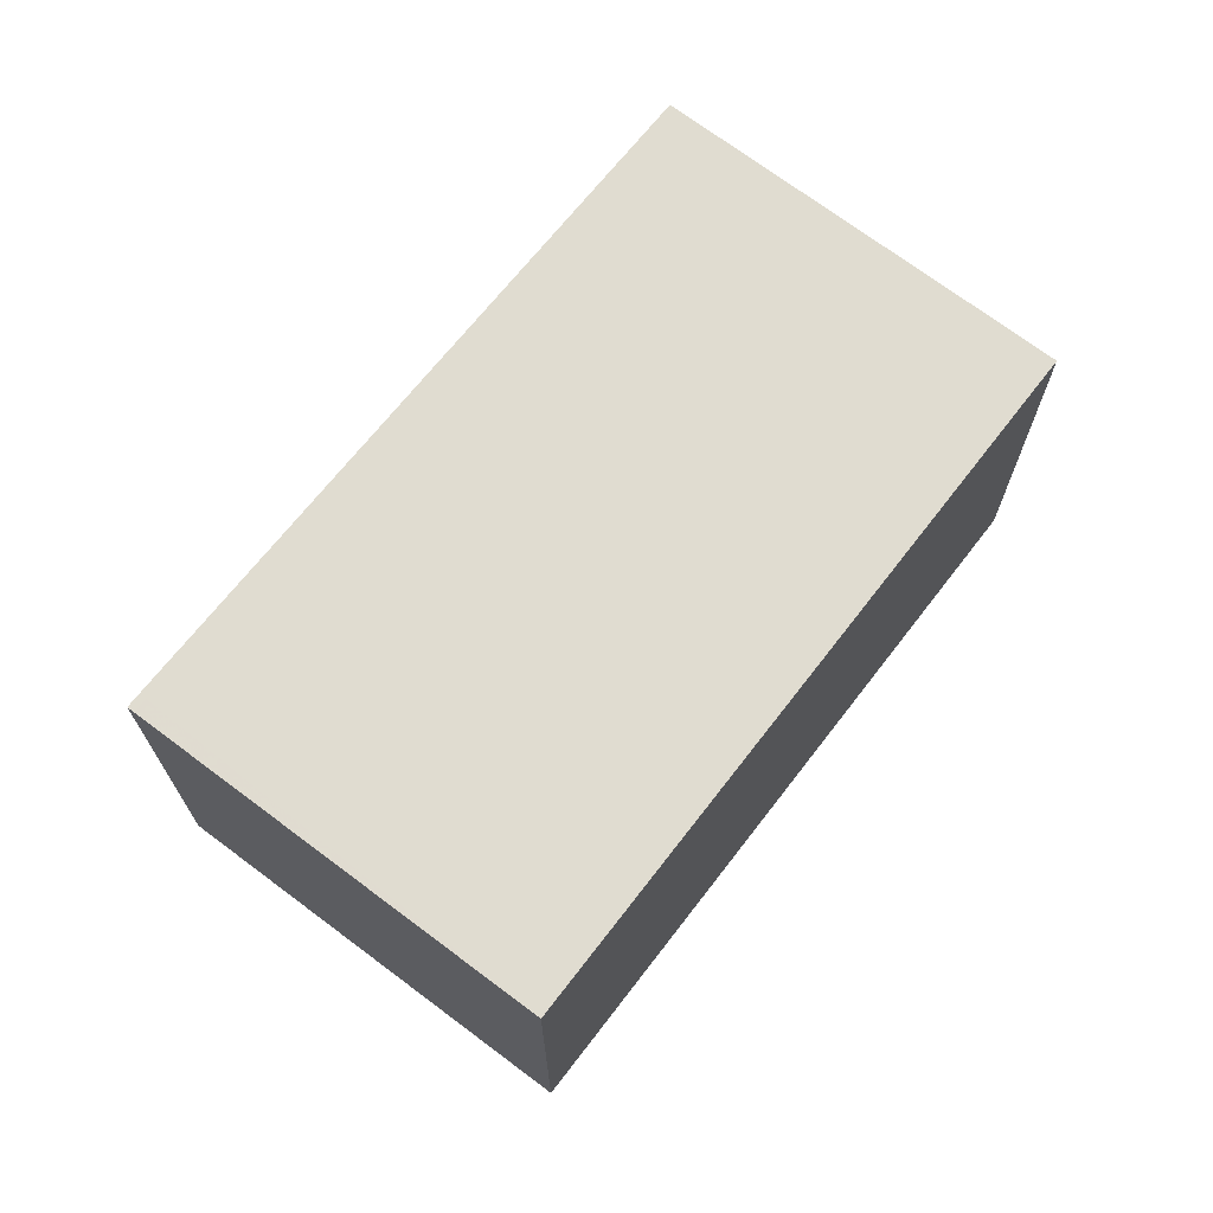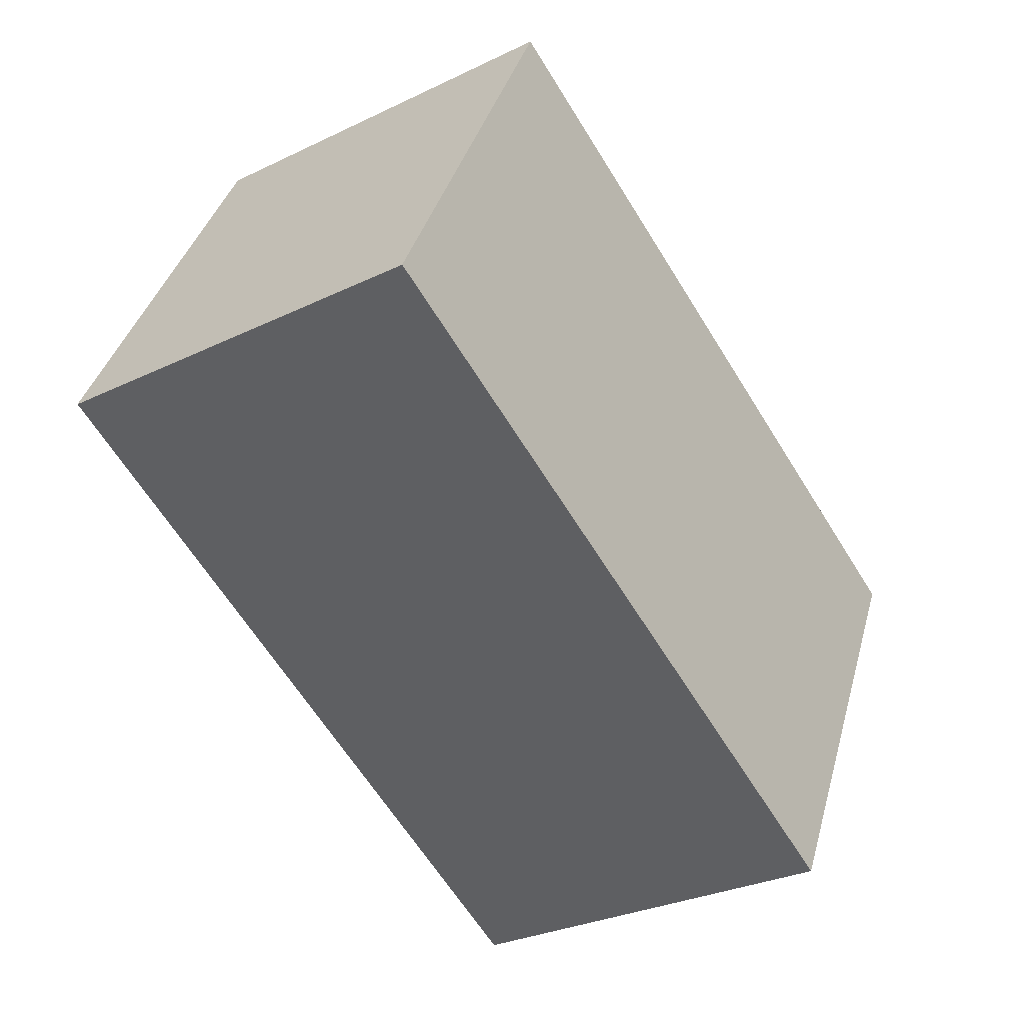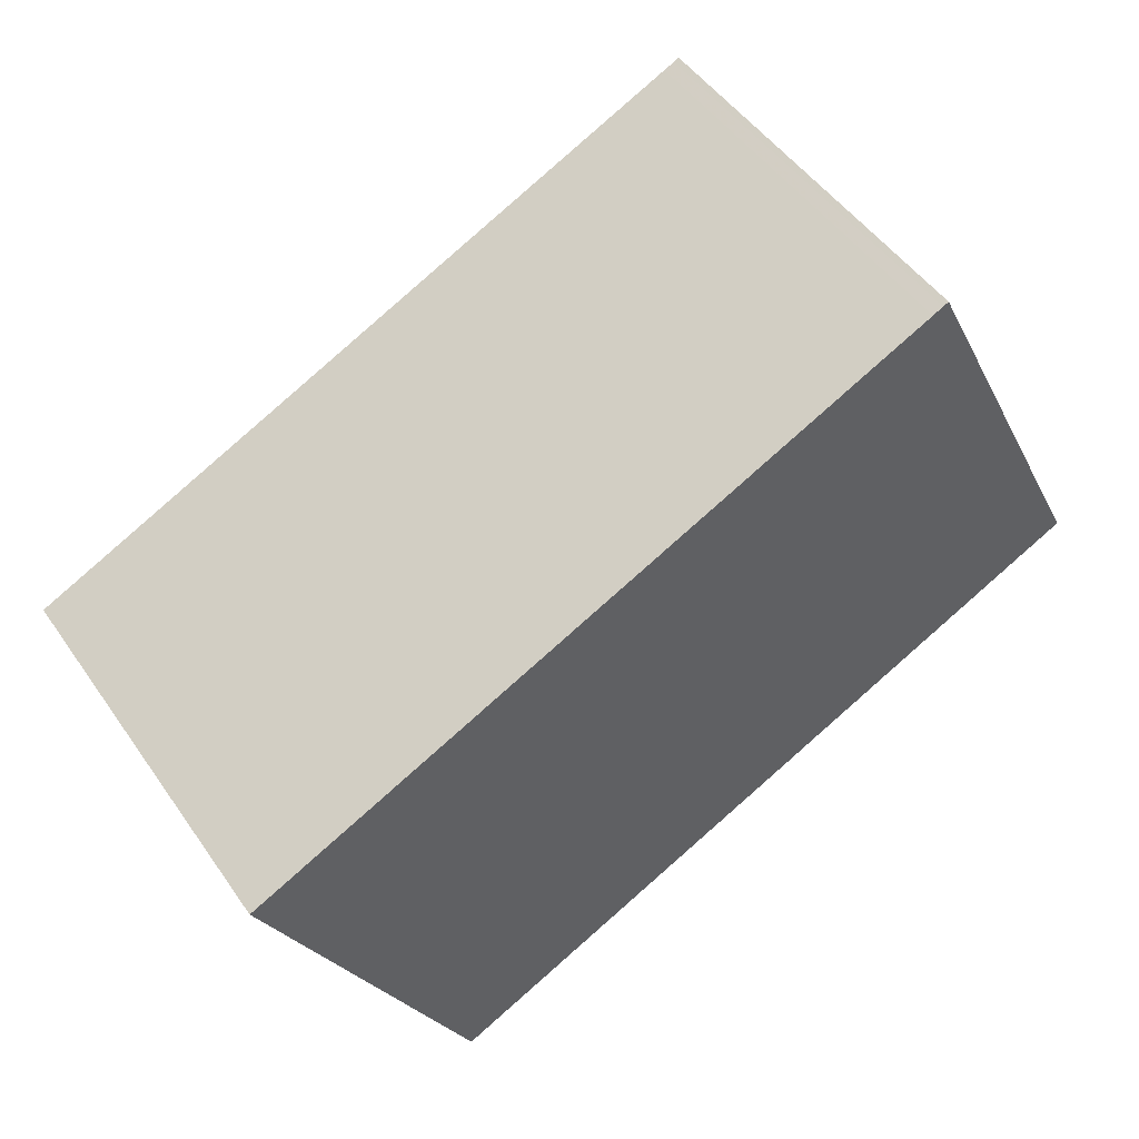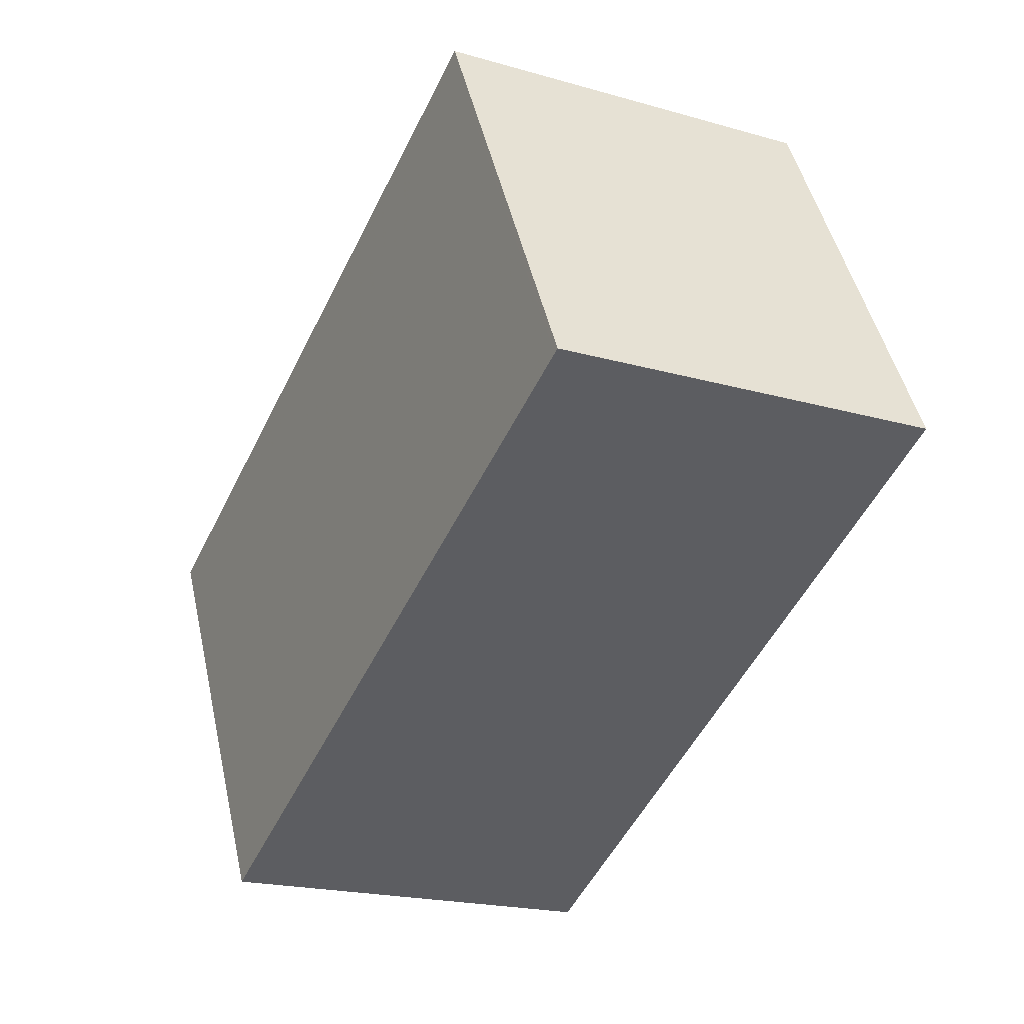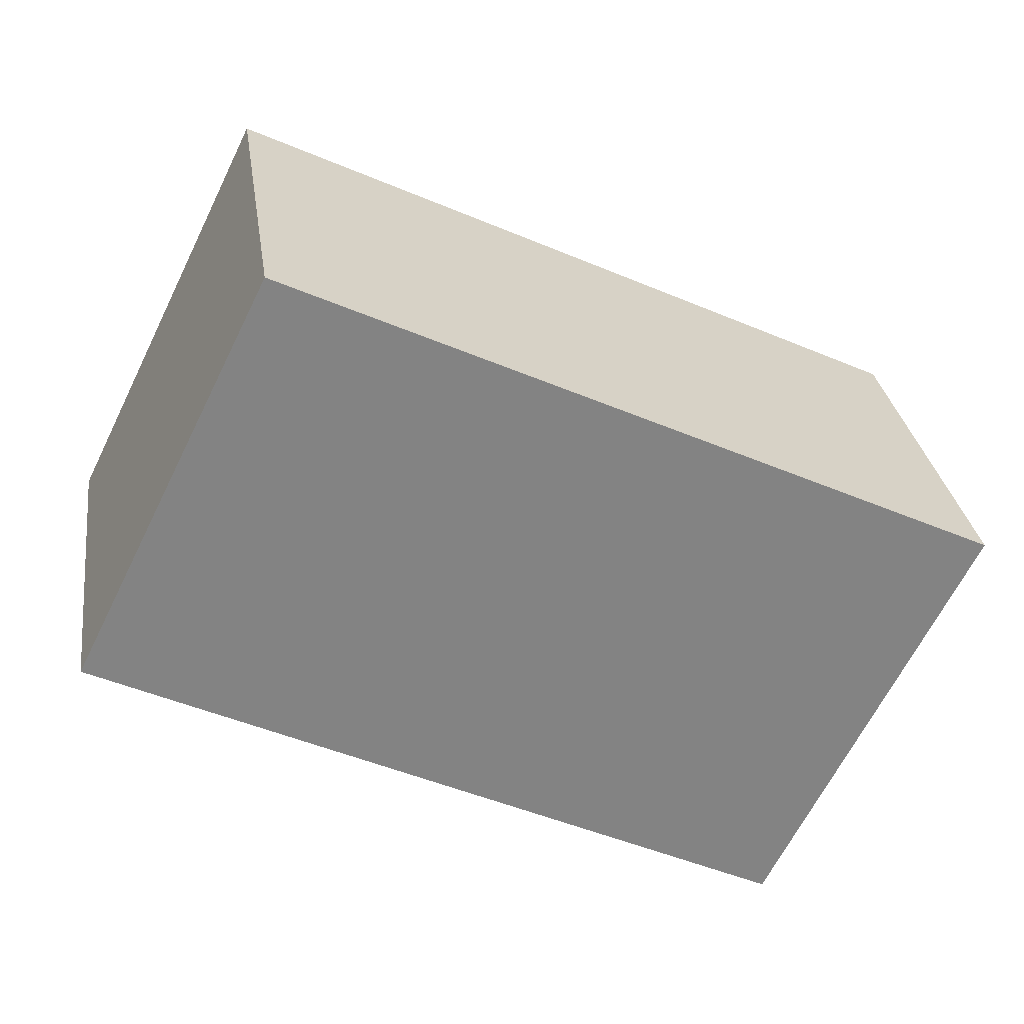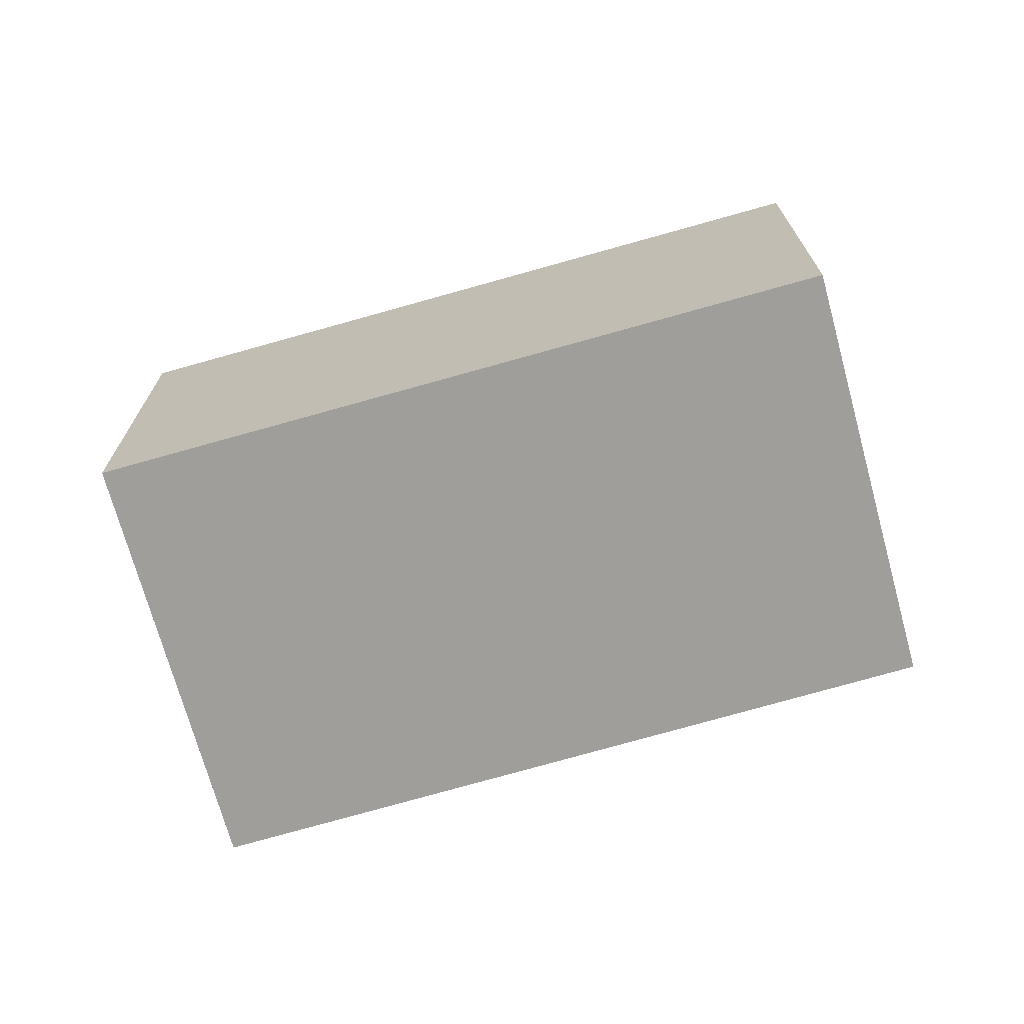
<metadata>
{"format":"obj","ext":"obj","renderer":"f3d","projection":"perspective","resolution":1024,"background":"white","views":[{"elev":69.8,"azim":-26.3,"up":"+Z"},{"elev":-30.0,"azim":125.0,"up":"+Y"},{"elev":49.0,"azim":-33.3,"up":"+Y"},{"elev":-20.2,"azim":62.4,"up":"+Y"},{"elev":29.3,"azim":171.8,"up":"+Y"},{"elev":-70.8,"azim":41.9,"up":"+Z"}]}
</metadata>
<code>
v -1976 -2126 2.212
v -1975 -2128 2.191
v -1978 -2130 2.211
v -1980 -2128 2.232
v -1977 -2129 2.201
v -1978 -2130 2.211
v -1975 -2128 2.191
v -1976 -2126 2.212
v -1979 -2128 2.232
v -1978 -2130 2.21
v -1979 -2128 2.231
v -1976 -2126 2.212
v -1980 -2128 2.232
v -1978 -2130 2.21
v -1975 -2128 2.191
v -1976 -2126 2.212
v -1976 -2126 0
v -1975 -2128 0
v -1975 -2128 2.191
v -1975 -2128 2.191
v -1975 -2128 0
v -1975 -2128 0
v -1978 -2130 2.211
v -1978 -2130 2.211
v -1978 -2130 0
v -1978 -2130 0
v -1979 -2128 2.232
v -1980 -2128 2.232
v -1980 -2128 0
v -1979 -2128 0
v -1978 -2130 2.21
v -1977 -2129 2.201
v -1977 -2129 0
v -1978 -2130 0
v -1980 -2128 2.232
v -1978 -2130 2.211
v -1978 -2130 0
v -1980 -2128 -4.441e-16
v -1977 -2129 2.201
v -1975 -2128 2.191
v -1975 -2128 0
v -1977 -2129 0
v -1976 -2126 2.212
v -1976 -2126 2.212
v -1976 -2126 0
v -1976 -2126 0
v -1976 -2126 2.212
v -1979 -2128 2.232
v -1979 -2128 0
v -1976 -2126 0
v -1976 -2126 2.212
v -1976 -2126 2.212
v -1976 -2126 0
v -1976 -2126 0
v -1980 -2128 2.232
v -1980 -2128 2.232
v -1980 -2128 -4.441e-16
v -1980 -2128 0
v -1978 -2130 2.211
v -1978 -2130 2.21
v -1978 -2130 0
v -1978 -2130 0
v -1976 -2126 0
v -1975 -2128 0
v -1978 -2130 0
v -1980 -2128 0
f 8 1 2 7
f 14 3 6 10
f 11 10 6 13
f 12 8 7 5 10 11
f 11 9 12
f 13 4 9 11
f 10 5 14
f 16 17 18 15
f 20 21 22 19
f 24 25 26 23
f 28 29 30 27
f 32 33 34 31
f 36 37 38 35
f 40 41 42 39
f 44 45 46 43
f 48 49 50 47
f 52 53 54 51
f 56 57 58 55
f 60 61 62 59
f 64 65 66 63

</code>
